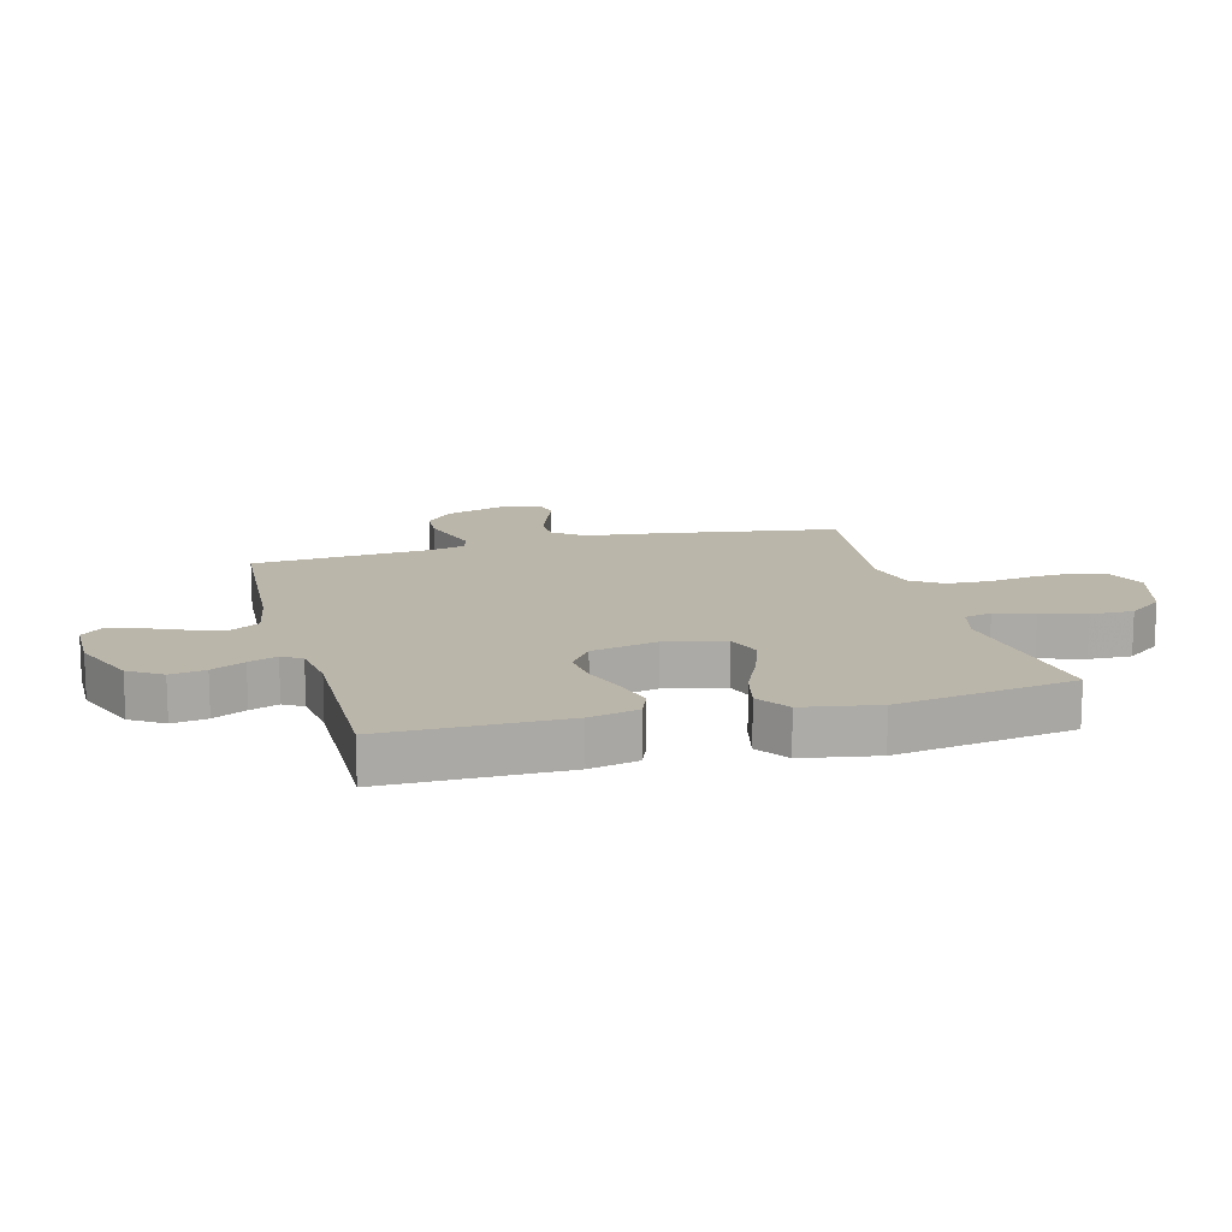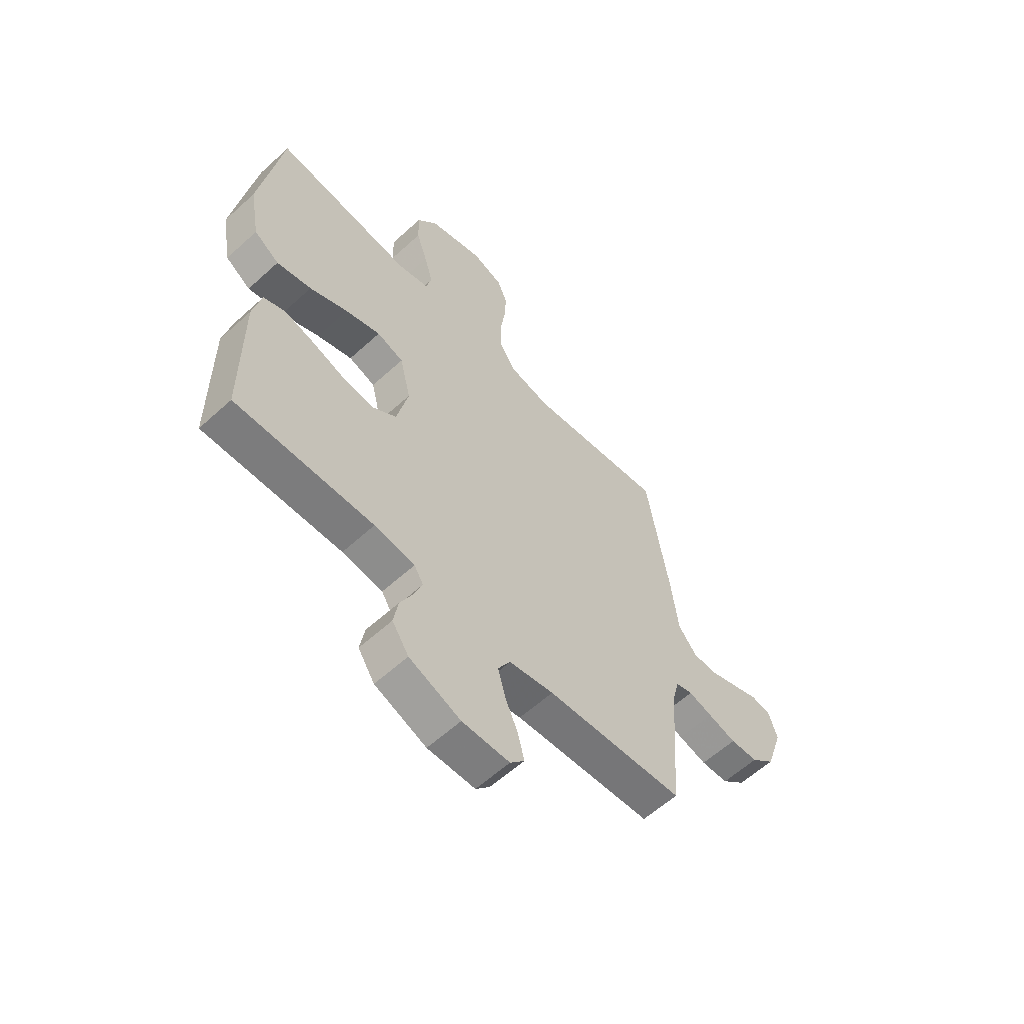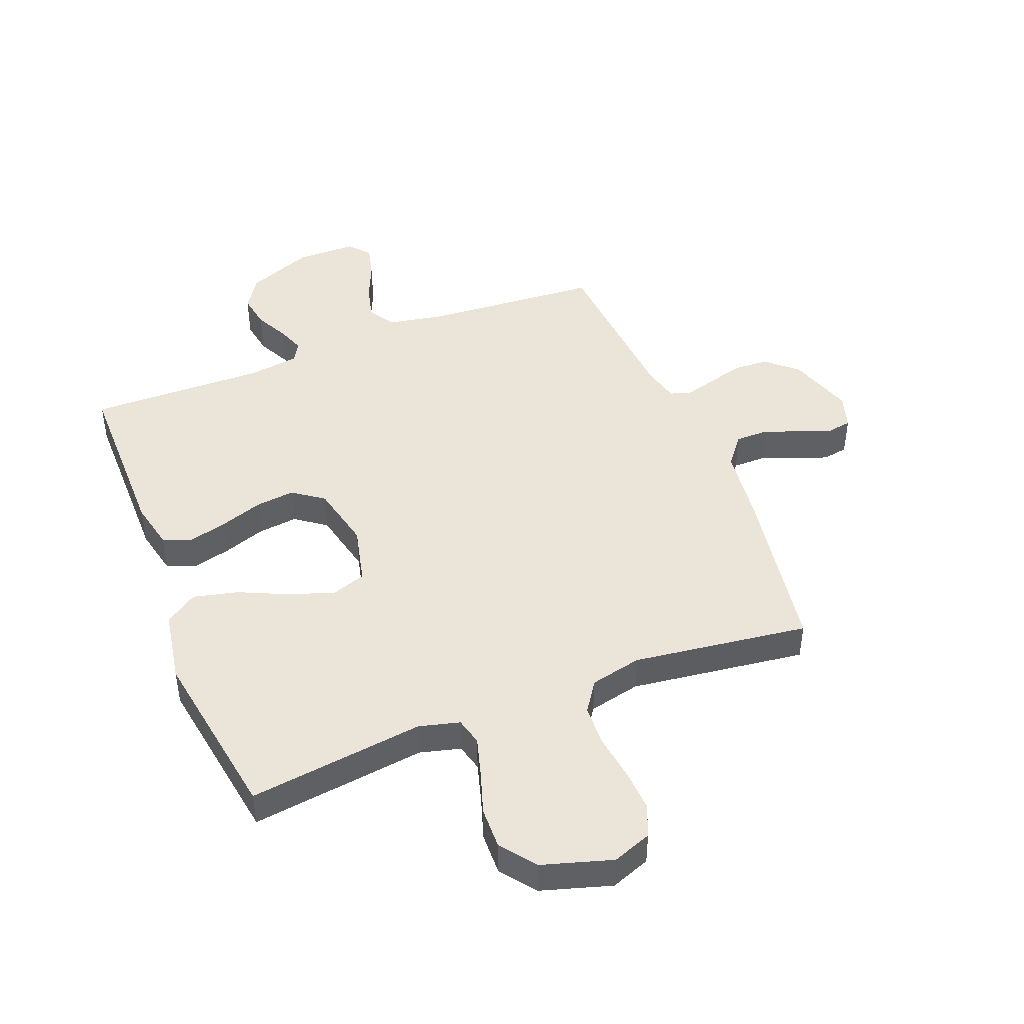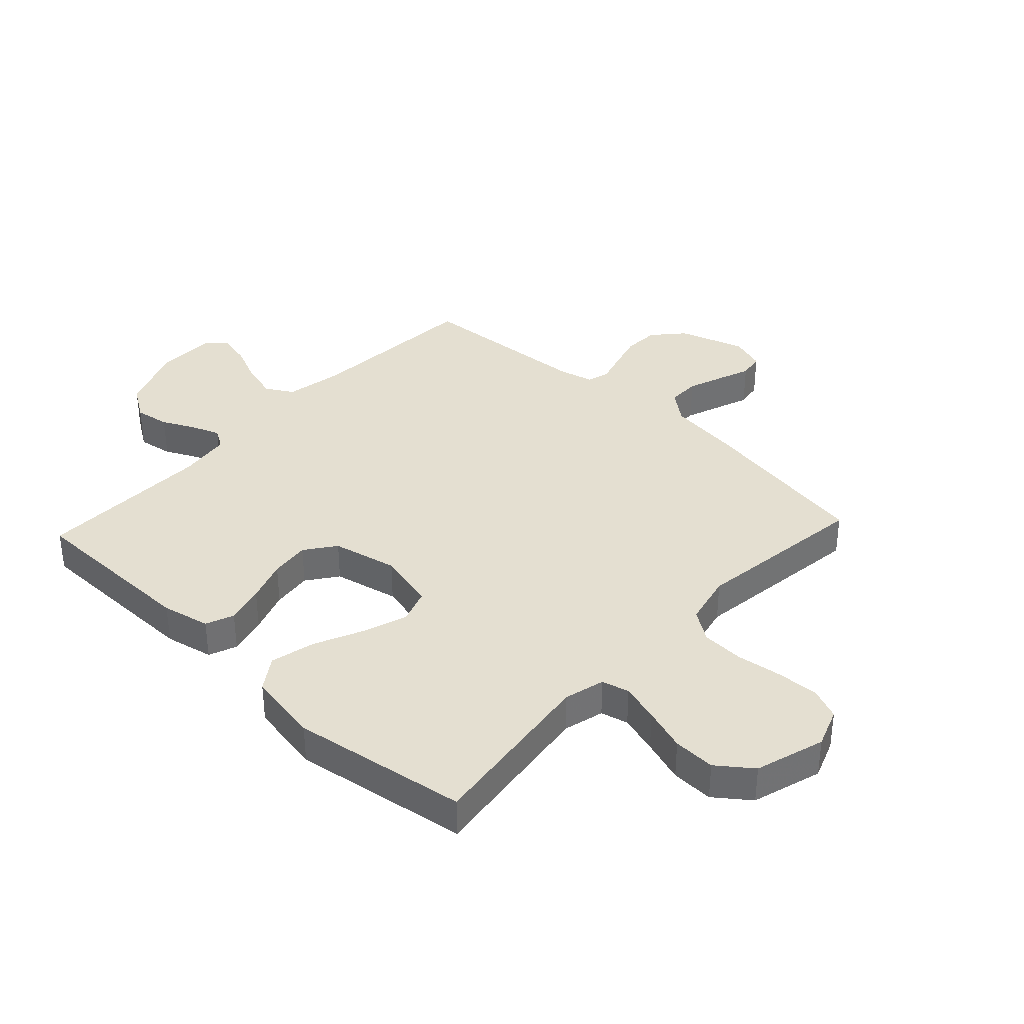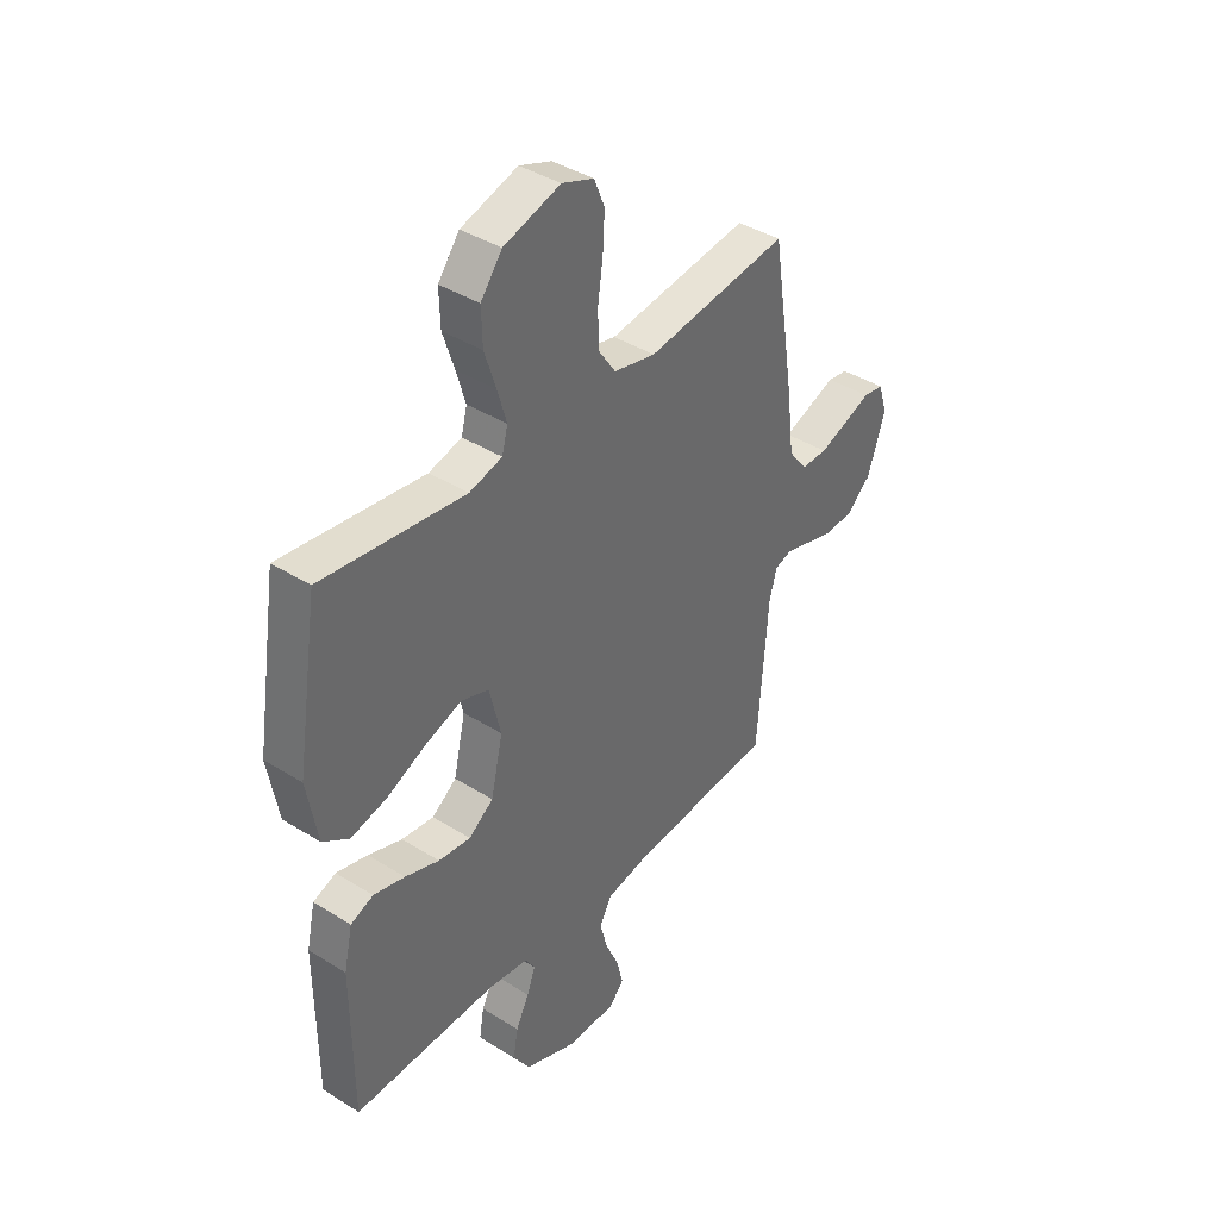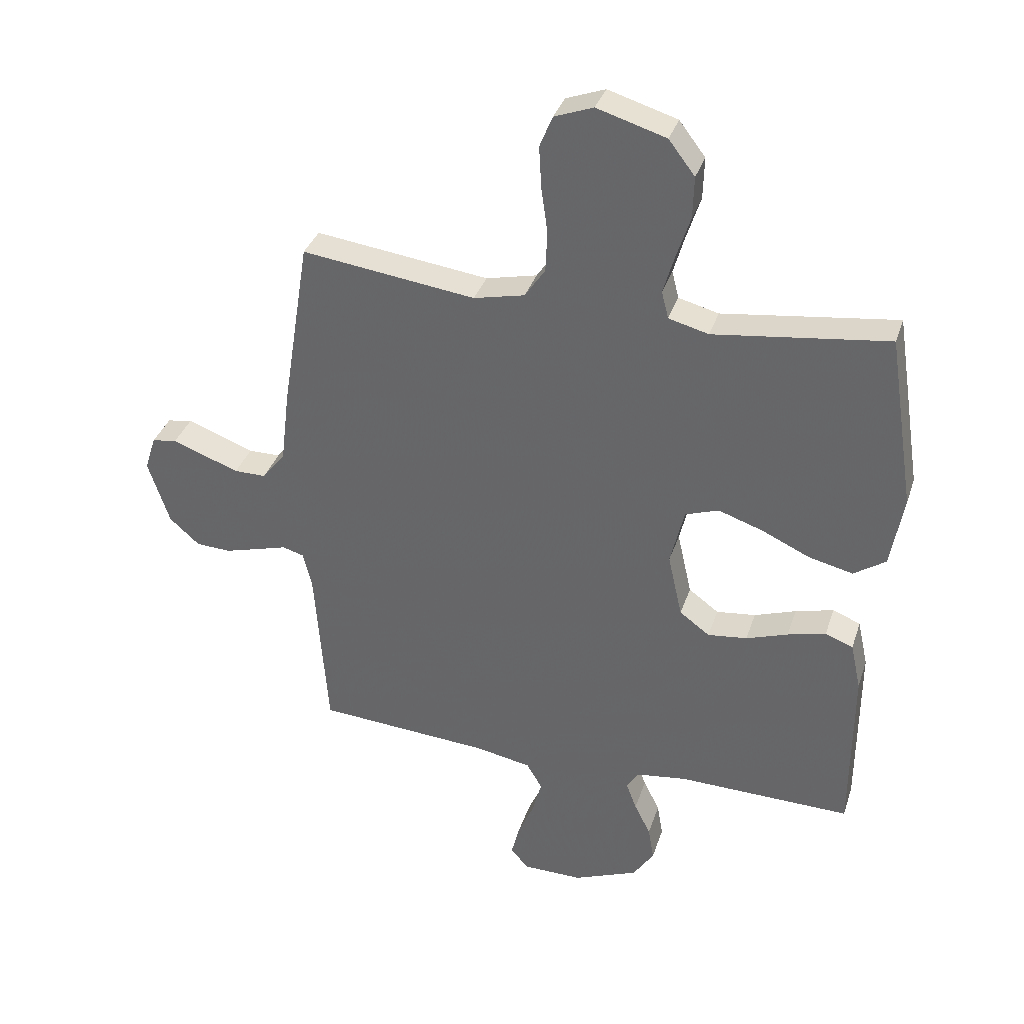
<metadata>
{"format":"obj","ext":"obj","renderer":"f3d","projection":"perspective","resolution":1024,"background":"white","views":[{"elev":14.1,"azim":-105.1,"up":"+Y"},{"elev":-59.6,"azim":-46.9,"up":"+Z"},{"elev":45.2,"azim":-21.5,"up":"+Y"},{"elev":36.8,"azim":-46.9,"up":"+Y"},{"elev":40.0,"azim":-52.2,"up":"+Z"},{"elev":35.0,"azim":-162.9,"up":"+Z"}]}
</metadata>
<code>
v 0.5 0.07 0.5
v 0.548 0.07 0.2
v 0.563 0.07 0.075
v 0.603 0.07 0.024
v 0.658 0.07 0.024
v 0.718 0.07 0.046
v 0.774 0.07 0.067
v 0.817 0.07 0.06
v 0.836 0.07 0
v 0.799 0.07 -0.112
v 0.747 0.07 -0.158
v 0.687 0.07 -0.161
v 0.626 0.07 -0.144
v 0.574 0.07 -0.129
v 0.537 0.07 -0.14
v 0.522 0.07 -0.2
v 0.5 0.07 -0.5
v 0.2 0.07 -0.521
v 0.103 0.07 -0.539
v 0.076 0.07 -0.585
v 0.092 0.07 -0.646
v 0.12 0.07 -0.71
v 0.134 0.07 -0.766
v 0.103 0.07 -0.801
v 0 0.07 -0.802
v -0.112 0.07 -0.757
v -0.148 0.07 -0.702
v -0.138 0.07 -0.643
v -0.11 0.07 -0.587
v -0.092 0.07 -0.539
v -0.112 0.07 -0.506
v -0.2 0.07 -0.494
v -0.5 0.07 -0.5
v -0.501 0.07 -0.2
v -0.483 0.07 -0.118
v -0.435 0.07 -0.099
v -0.369 0.07 -0.116
v -0.297 0.07 -0.141
v -0.229 0.07 -0.149
v -0.177 0.07 -0.111
v -0.152 0.07 0
v -0.176 0.07 0.1
v -0.234 0.07 0.12
v -0.311 0.07 0.094
v -0.394 0.07 0.056
v -0.47 0.07 0.038
v -0.525 0.07 0.075
v -0.547 0.07 0.2
v -0.5 0.07 0.5
v -0.2 0.07 0.461
v -0.131 0.07 0.479
v -0.119 0.07 0.526
v -0.138 0.07 0.592
v -0.162 0.07 0.666
v -0.164 0.07 0.738
v -0.119 0.07 0.797
v 0 0.07 0.833
v 0.067 0.07 0.808
v 0.089 0.07 0.754
v 0.085 0.07 0.682
v 0.074 0.07 0.604
v 0.077 0.07 0.533
v 0.112 0.07 0.481
v 0.2 0.07 0.461
v 0.5 0 0.5
v 0.548 0 0.2
v 0.563 0 0.075
v 0.603 0 0.024
v 0.658 0 0.024
v 0.718 0 0.046
v 0.774 0 0.067
v 0.817 0 0.06
v 0.836 0 0
v 0.799 0 -0.112
v 0.747 0 -0.158
v 0.687 0 -0.161
v 0.626 0 -0.144
v 0.574 0 -0.129
v 0.537 0 -0.14
v 0.522 0 -0.2
v 0.5 0 -0.5
v 0.2 0 -0.521
v 0.103 0 -0.539
v 0.076 0 -0.585
v 0.092 0 -0.646
v 0.12 0 -0.71
v 0.134 0 -0.766
v 0.103 0 -0.801
v 0 0 -0.802
v -0.112 0 -0.757
v -0.148 0 -0.702
v -0.138 0 -0.643
v -0.11 0 -0.587
v -0.092 0 -0.539
v -0.112 0 -0.506
v -0.2 0 -0.494
v -0.5 0 -0.5
v -0.501 0 -0.2
v -0.483 0 -0.118
v -0.435 0 -0.099
v -0.369 0 -0.116
v -0.297 0 -0.141
v -0.229 0 -0.149
v -0.177 0 -0.111
v -0.152 0 0
v -0.176 0 0.1
v -0.234 0 0.12
v -0.311 0 0.094
v -0.394 0 0.056
v -0.47 0 0.038
v -0.525 0 0.075
v -0.547 0 0.2
v -0.5 0 0.5
v -0.2 0 0.461
v -0.131 0 0.479
v -0.119 0 0.526
v -0.138 0 0.592
v -0.162 0 0.666
v -0.164 0 0.738
v -0.119 0 0.797
v 0 0 0.833
v 0.067 0 0.808
v 0.089 0 0.754
v 0.085 0 0.682
v 0.074 0 0.604
v 0.077 0 0.533
v 0.112 0 0.481
v 0.2 0 0.461
f 58 59 60 61
f 56 57 58 61
f 56 61 62
f 53 54 55 56
f 52 53 56 62
f 51 52 62 63
f 47 48 49 50
f 44 45 46 47
f 43 44 47 50
f 42 43 50 51
f 35 36 37 38
f 33 34 35 38
f 32 33 38 39
f 31 32 39 40
f 26 27 28 29
f 26 29 30
f 25 26 30
f 24 25 30
f 21 22 23 24
f 20 21 24 30
f 19 20 30 31
f 16 17 18
f 15 16 18 19
f 11 12 13 14
f 9 10 11 14
f 9 14 15
f 6 7 8 9
f 5 6 9 15
f 4 5 15 19
f 64 1 2 3
f 41 42 51 63
f 40 41 63 64
f 19 31 40 64
f 3 4 19 64
f 125 124 123 122
f 125 122 121 120
f 126 125 120
f 120 119 118 117
f 126 120 117 116
f 127 126 116 115
f 114 113 112 111
f 111 110 109 108
f 114 111 108 107
f 115 114 107 106
f 102 101 100 99
f 102 99 98 97
f 103 102 97 96
f 104 103 96 95
f 93 92 91 90
f 94 93 90
f 94 90 89
f 94 89 88
f 88 87 86 85
f 94 88 85 84
f 95 94 84 83
f 82 81 80
f 83 82 80 79
f 78 77 76 75
f 78 75 74 73
f 79 78 73
f 73 72 71 70
f 79 73 70 69
f 83 79 69 68
f 67 66 65 128
f 127 115 106 105
f 128 127 105 104
f 128 104 95 83
f 128 83 68 67
f 1 65 66 2
f 2 66 67 3
f 3 67 68 4
f 4 68 69 5
f 5 69 70 6
f 6 70 71 7
f 7 71 72 8
f 8 72 73 9
f 9 73 74 10
f 10 74 75 11
f 11 75 76 12
f 12 76 77 13
f 13 77 78 14
f 14 78 79 15
f 15 79 80 16
f 16 80 81 17
f 17 81 82 18
f 18 82 83 19
f 19 83 84 20
f 20 84 85 21
f 21 85 86 22
f 22 86 87 23
f 23 87 88 24
f 24 88 89 25
f 25 89 90 26
f 26 90 91 27
f 27 91 92 28
f 28 92 93 29
f 29 93 94 30
f 30 94 95 31
f 31 95 96 32
f 32 96 97 33
f 33 97 98 34
f 34 98 99 35
f 35 99 100 36
f 36 100 101 37
f 37 101 102 38
f 38 102 103 39
f 39 103 104 40
f 40 104 105 41
f 41 105 106 42
f 42 106 107 43
f 43 107 108 44
f 44 108 109 45
f 45 109 110 46
f 46 110 111 47
f 47 111 112 48
f 48 112 113 49
f 49 113 114 50
f 50 114 115 51
f 51 115 116 52
f 52 116 117 53
f 53 117 118 54
f 54 118 119 55
f 55 119 120 56
f 56 120 121 57
f 57 121 122 58
f 58 122 123 59
f 59 123 124 60
f 60 124 125 61
f 61 125 126 62
f 62 126 127 63
f 63 127 128 64
f 64 128 65 1

</code>
